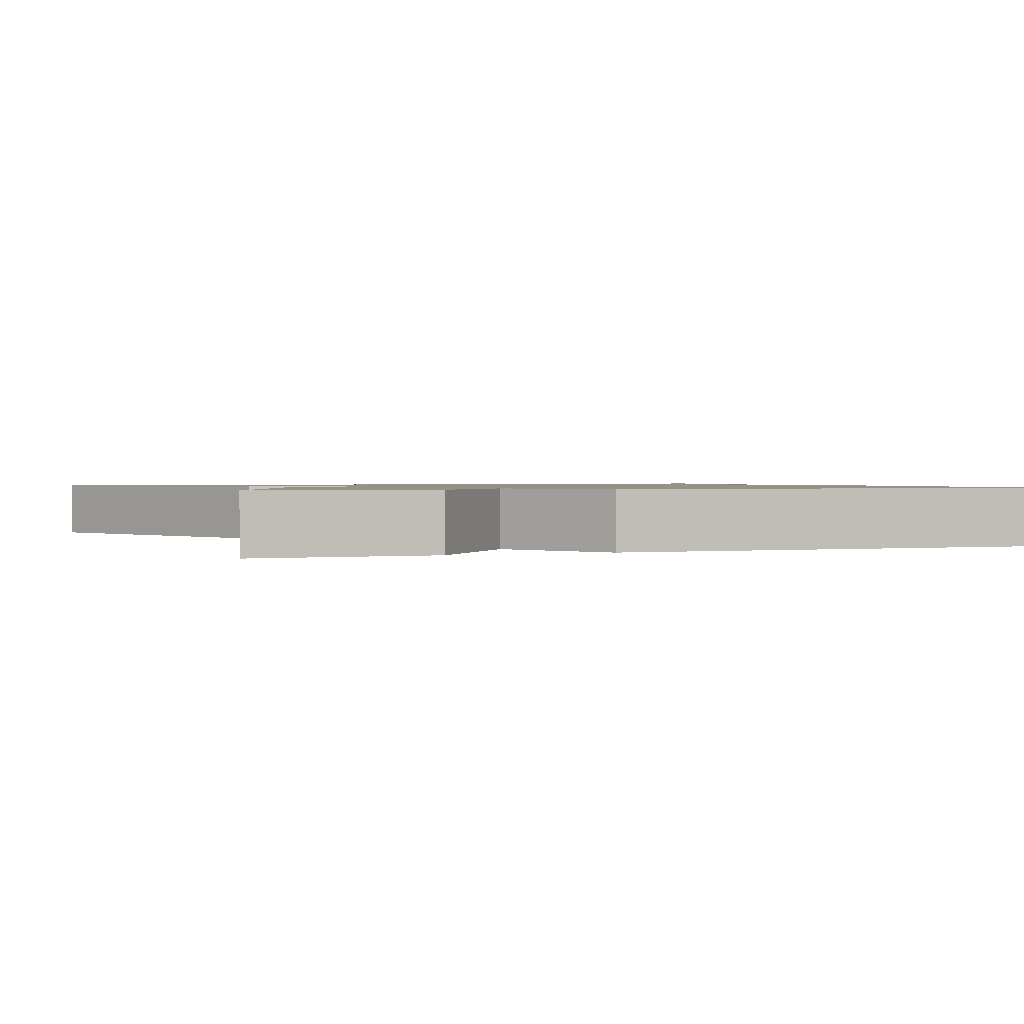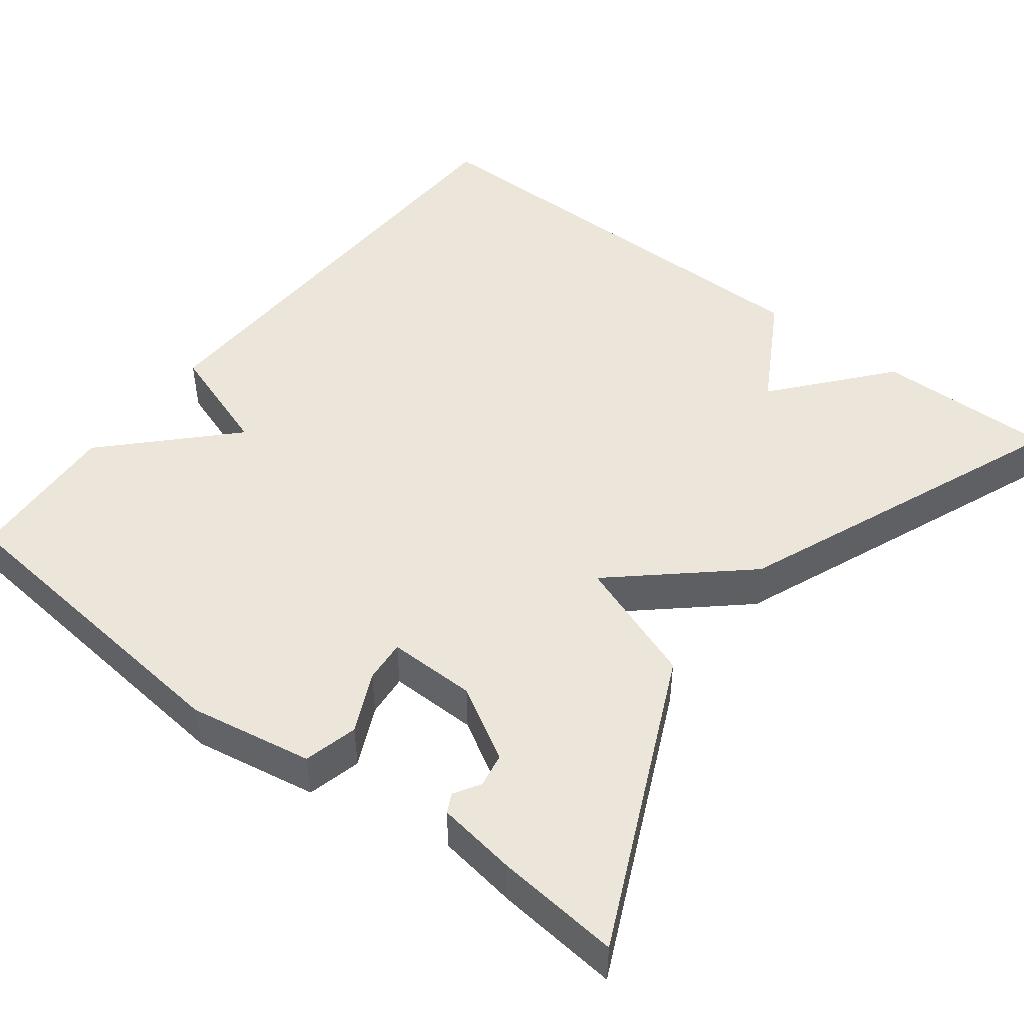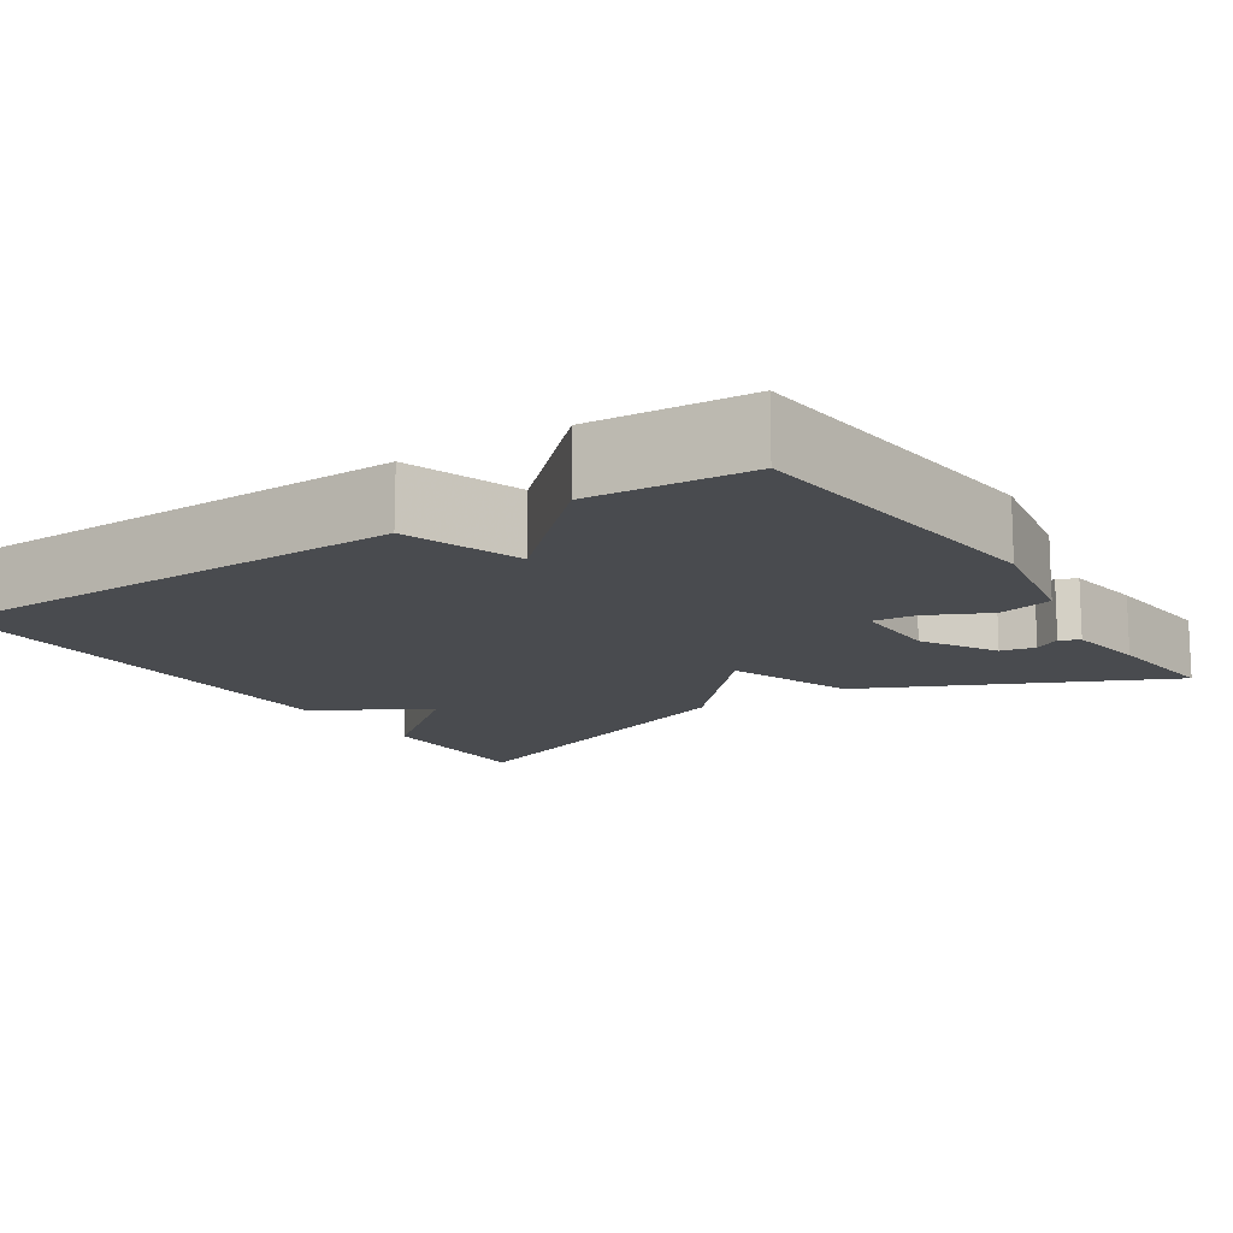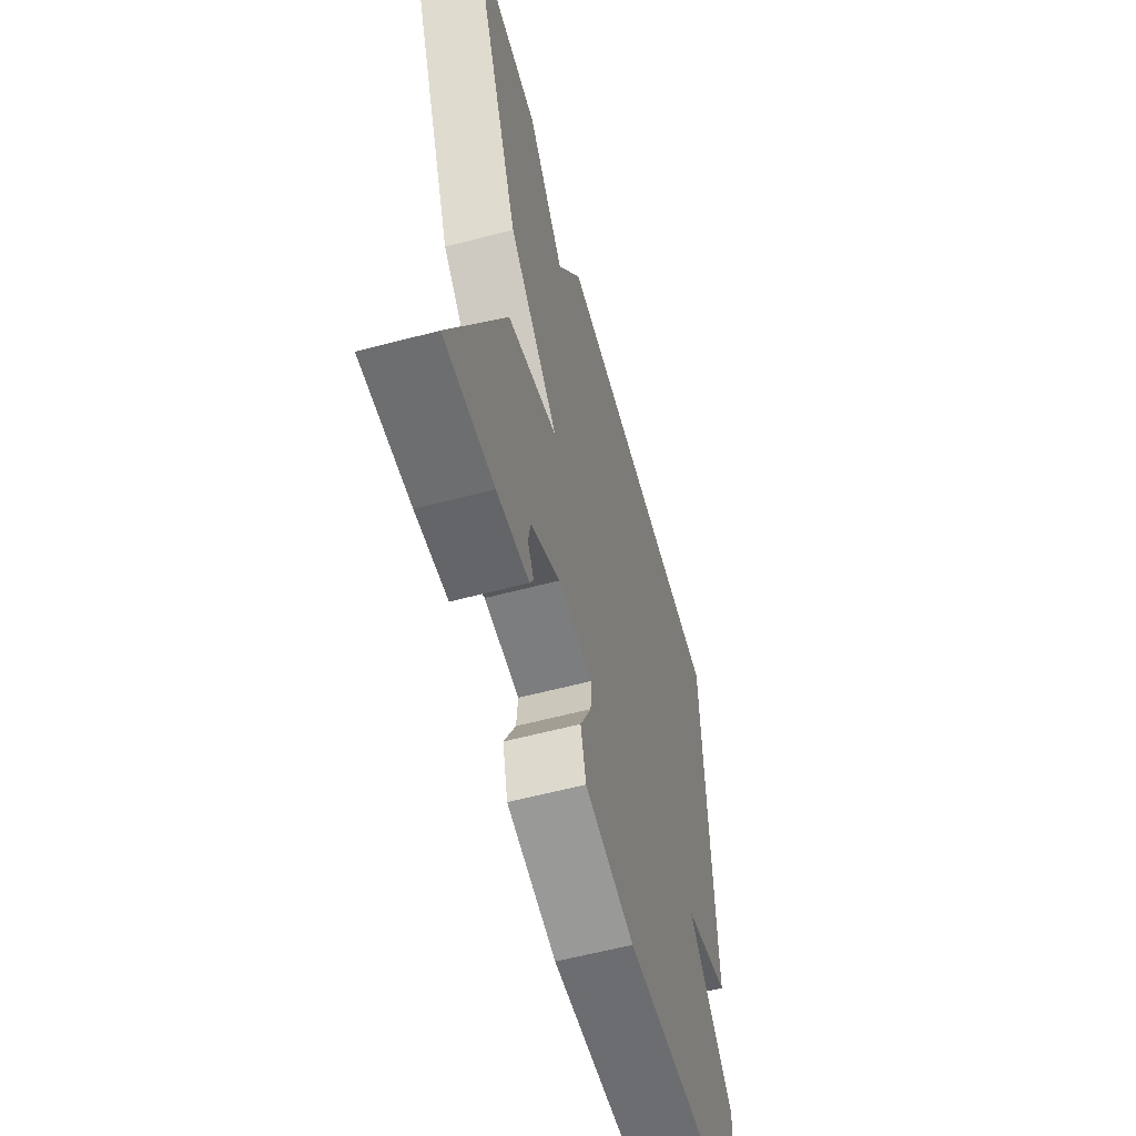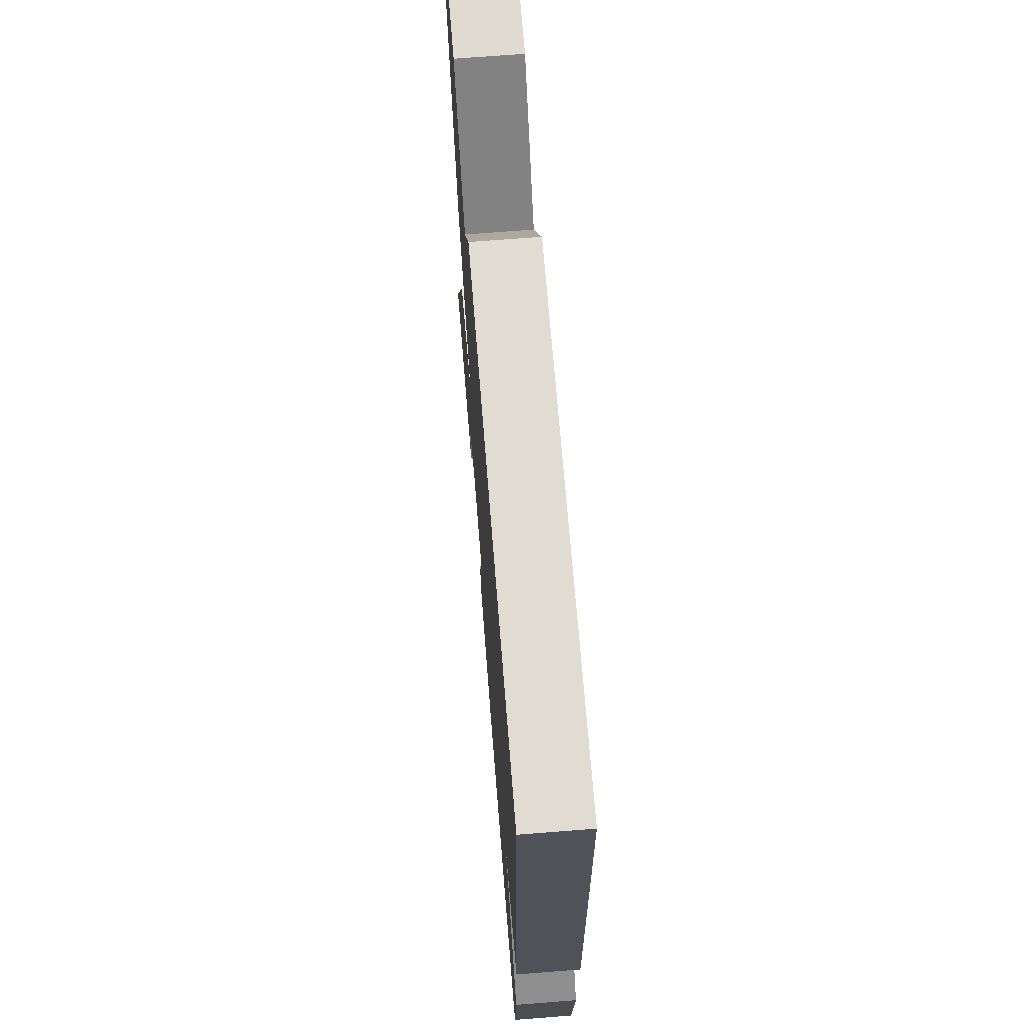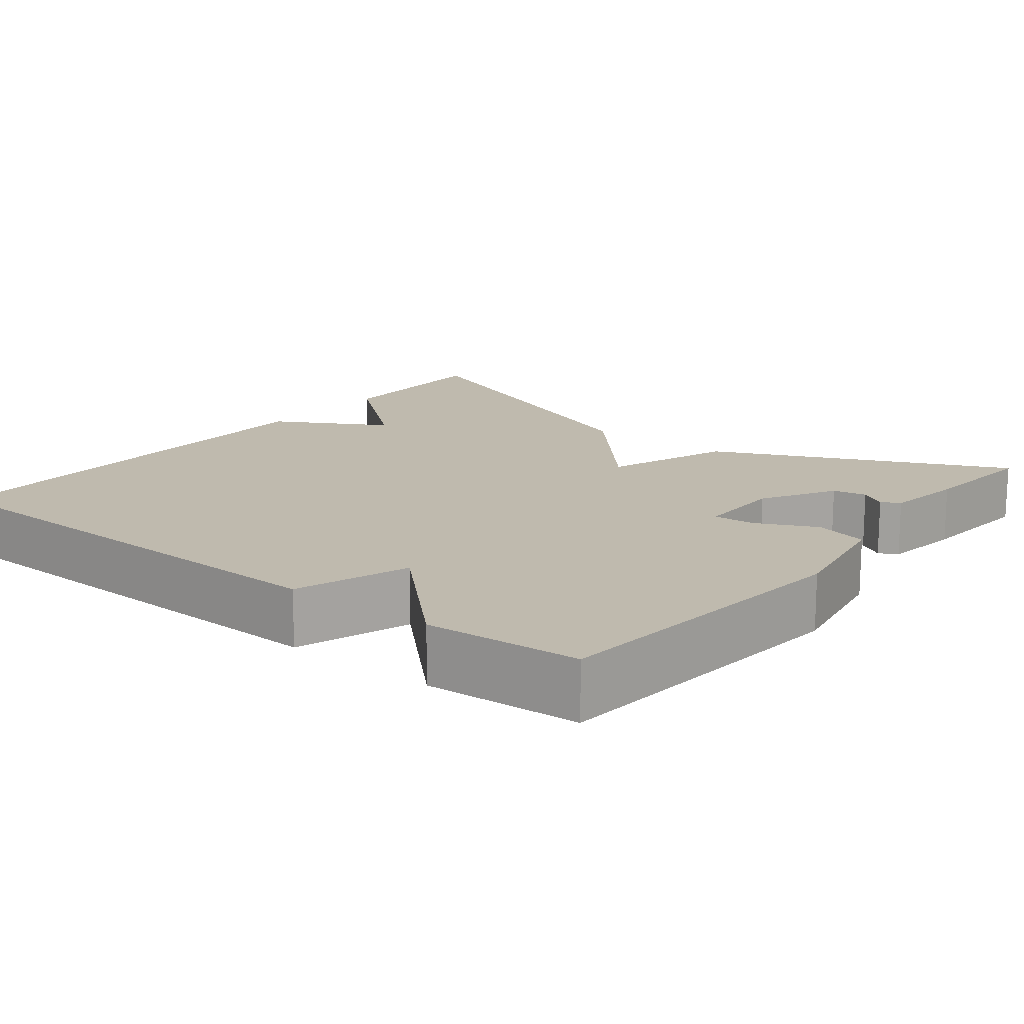
<metadata>
{"format":"obj","ext":"obj","renderer":"f3d","projection":"perspective","resolution":1024,"background":"white","views":[{"elev":1.1,"azim":-21.6,"up":"+Y"},{"elev":47.5,"azim":-142.3,"up":"+Y"},{"elev":-13.8,"azim":123.1,"up":"+Y"},{"elev":-59.4,"azim":-74.8,"up":"+Z"},{"elev":69.4,"azim":85.5,"up":"+Z"},{"elev":15.7,"azim":128.3,"up":"+Y"}]}
</metadata>
<code>
v 0.5 0.07 -0.5
v 0.093 0.07 -0.541
v -0.063 0.07 -0.513
v -0.08 0.07 -0.445
v -0.044 0.07 -0.369
v -0.039 0.07 -0.315
v -0.151 0.07 -0.316
v -0.244 0.07 -0.37
v -0.252 0.07 -0.413
v -0.232 0.07 -0.446
v -0.244 0.07 -0.47
v -0.345 0.07 -0.485
v -0.5 0.07 -0.5
v -0.329 0.07 -0.128
v -0.17 0.07 -0.07
v -0.329 0.07 0.072
v -0.5 0.07 0.5
v -0.275 0.07 0.497
v -0.156 0.07 0.354
v -0.075 0.07 0.497
v 0.5 0.07 0.5
v 0.514 0.07 -0.103
v 0.369 0.07 -0.153
v 0.514 0.07 -0.303
v 0.5 0 -0.5
v 0.093 0 -0.541
v -0.063 0 -0.513
v -0.08 0 -0.445
v -0.044 0 -0.369
v -0.039 0 -0.315
v -0.151 0 -0.316
v -0.244 0 -0.37
v -0.252 0 -0.413
v -0.232 0 -0.446
v -0.244 0 -0.47
v -0.345 0 -0.485
v -0.5 0 -0.5
v -0.329 0 -0.128
v -0.17 0 -0.07
v -0.329 0 0.072
v -0.5 0 0.5
v -0.275 0 0.497
v -0.156 0 0.354
v -0.075 0 0.497
v 0.5 0 0.5
v 0.514 0 -0.103
v 0.369 0 -0.153
v 0.514 0 -0.303
f 3 4 5
f 2 3 5
f 1 2 5
f 24 1 5
f 23 24 5
f 21 22 23
f 20 21 23
f 19 20 23
f 17 18 19
f 16 17 19
f 15 16 19
f 15 19 23
f 11 12 13
f 10 11 13
f 9 10 13
f 8 9 13 14
f 7 8 14 15
f 23 5 6
f 6 7 15 23
f 29 28 27
f 29 27 26
f 29 26 25
f 29 25 48
f 29 48 47
f 47 46 45
f 47 45 44
f 47 44 43
f 43 42 41
f 43 41 40
f 43 40 39
f 47 43 39
f 37 36 35
f 37 35 34
f 37 34 33
f 38 37 33 32
f 39 38 32 31
f 30 29 47
f 47 39 31 30
f 1 25 26 2
f 2 26 27 3
f 3 27 28 4
f 4 28 29 5
f 5 29 30 6
f 6 30 31 7
f 7 31 32 8
f 8 32 33 9
f 9 33 34 10
f 10 34 35 11
f 11 35 36 12
f 12 36 37 13
f 13 37 38 14
f 14 38 39 15
f 15 39 40 16
f 16 40 41 17
f 17 41 42 18
f 18 42 43 19
f 19 43 44 20
f 20 44 45 21
f 21 45 46 22
f 22 46 47 23
f 23 47 48 24
f 24 48 25 1

</code>
